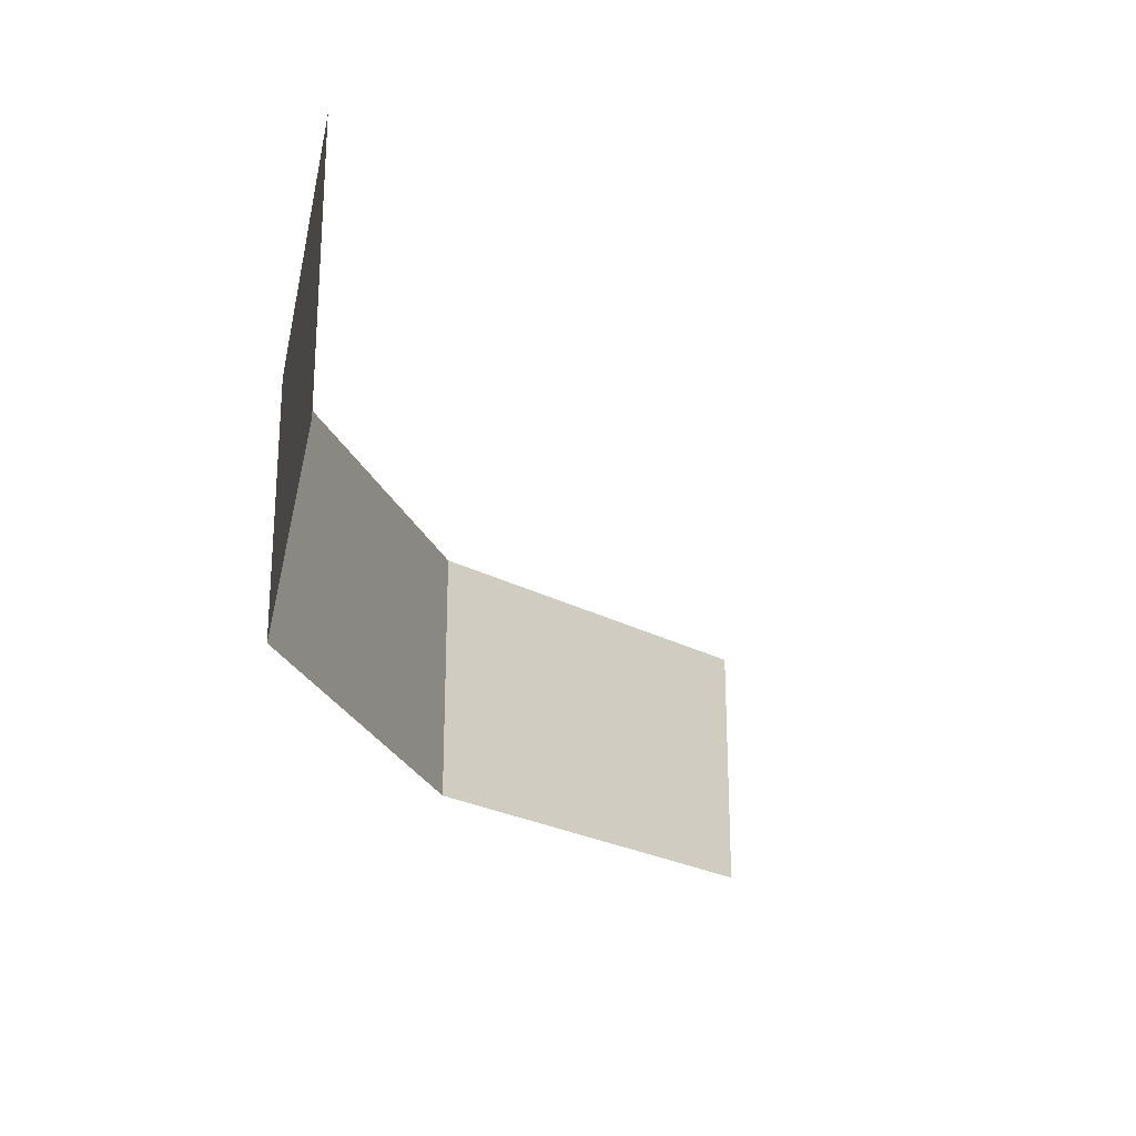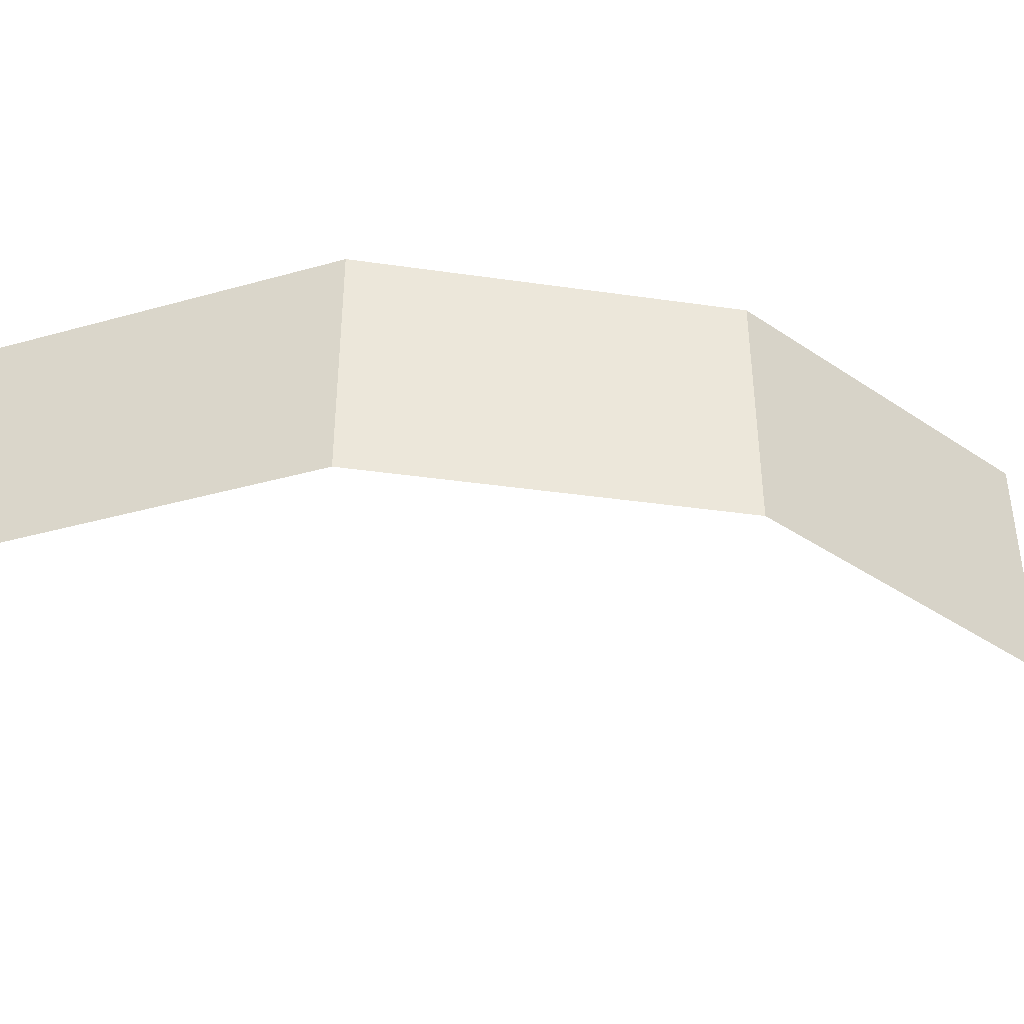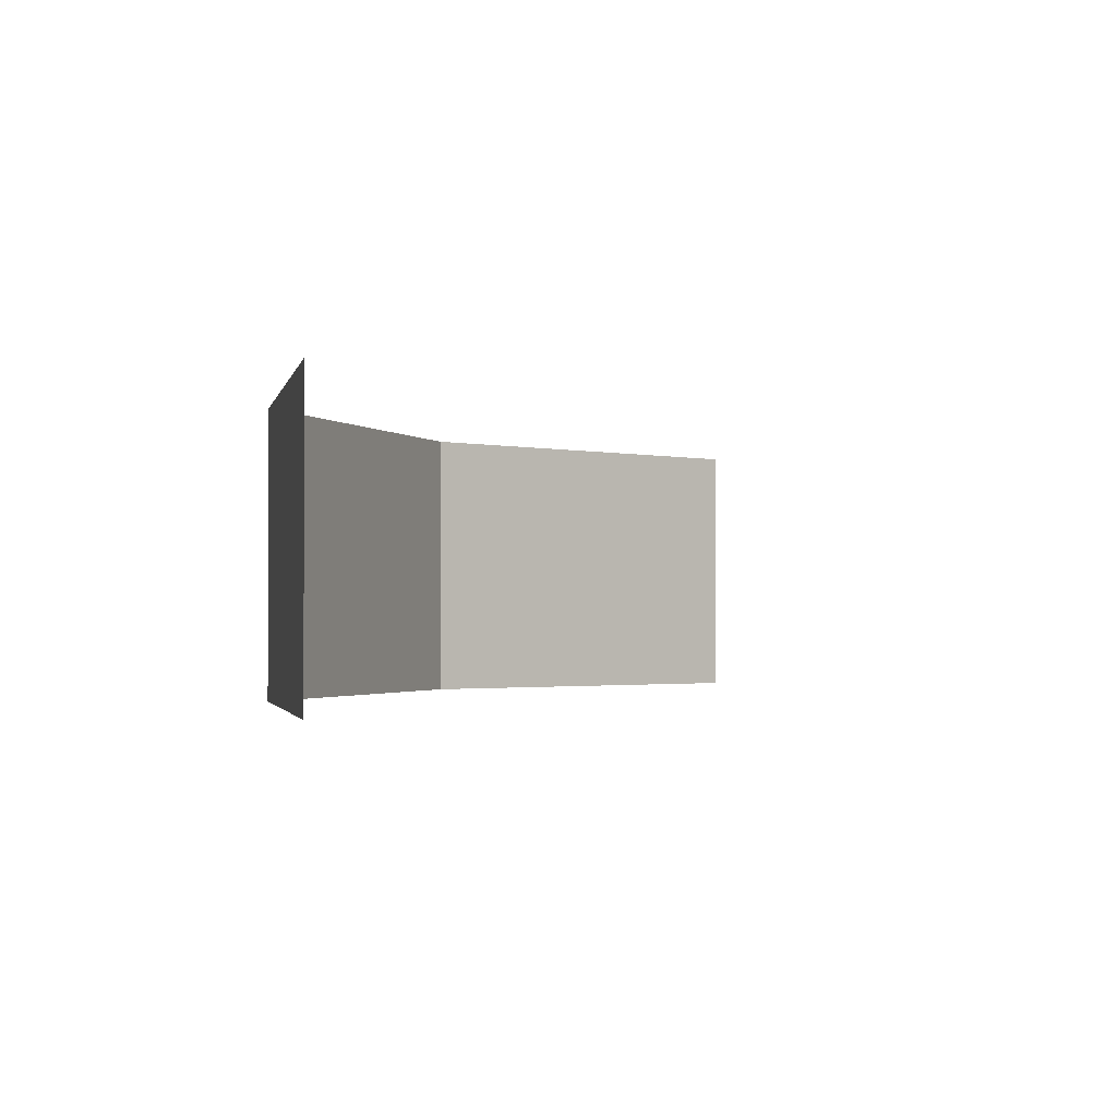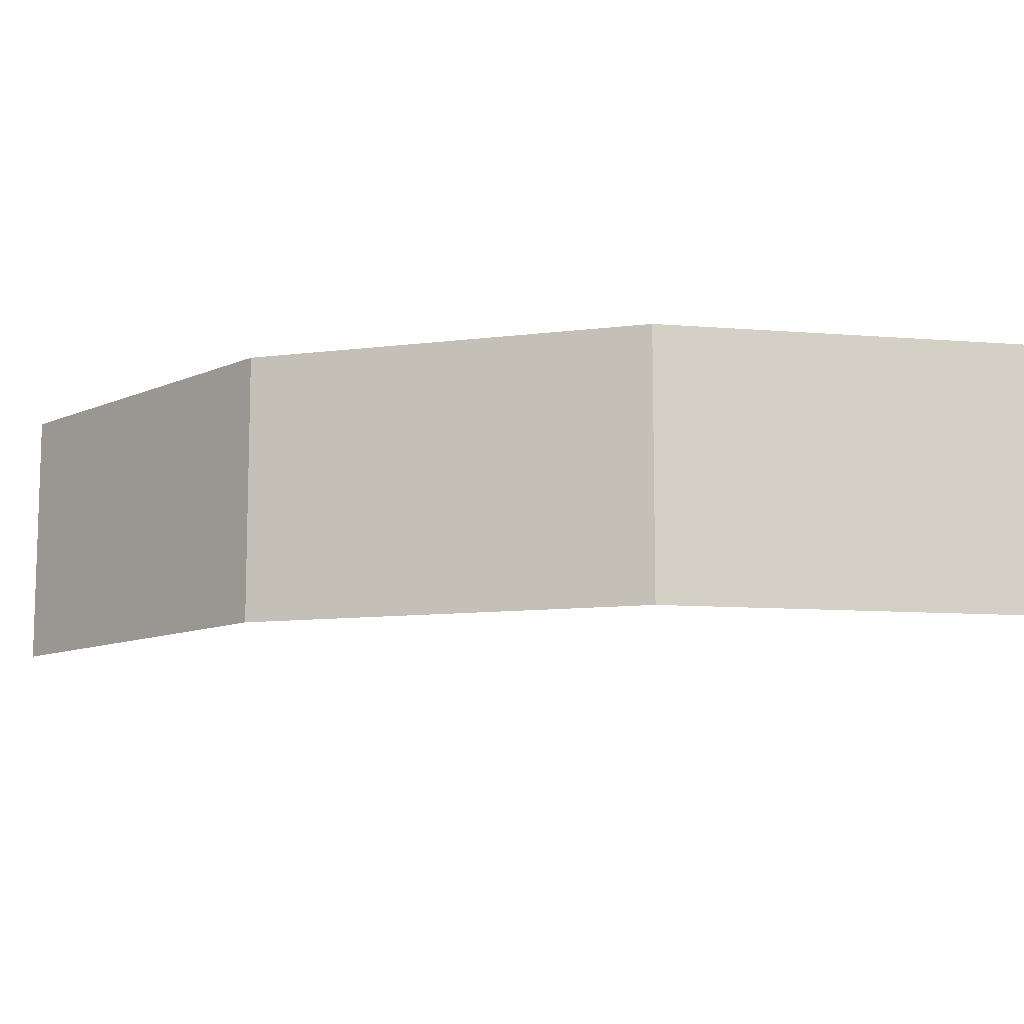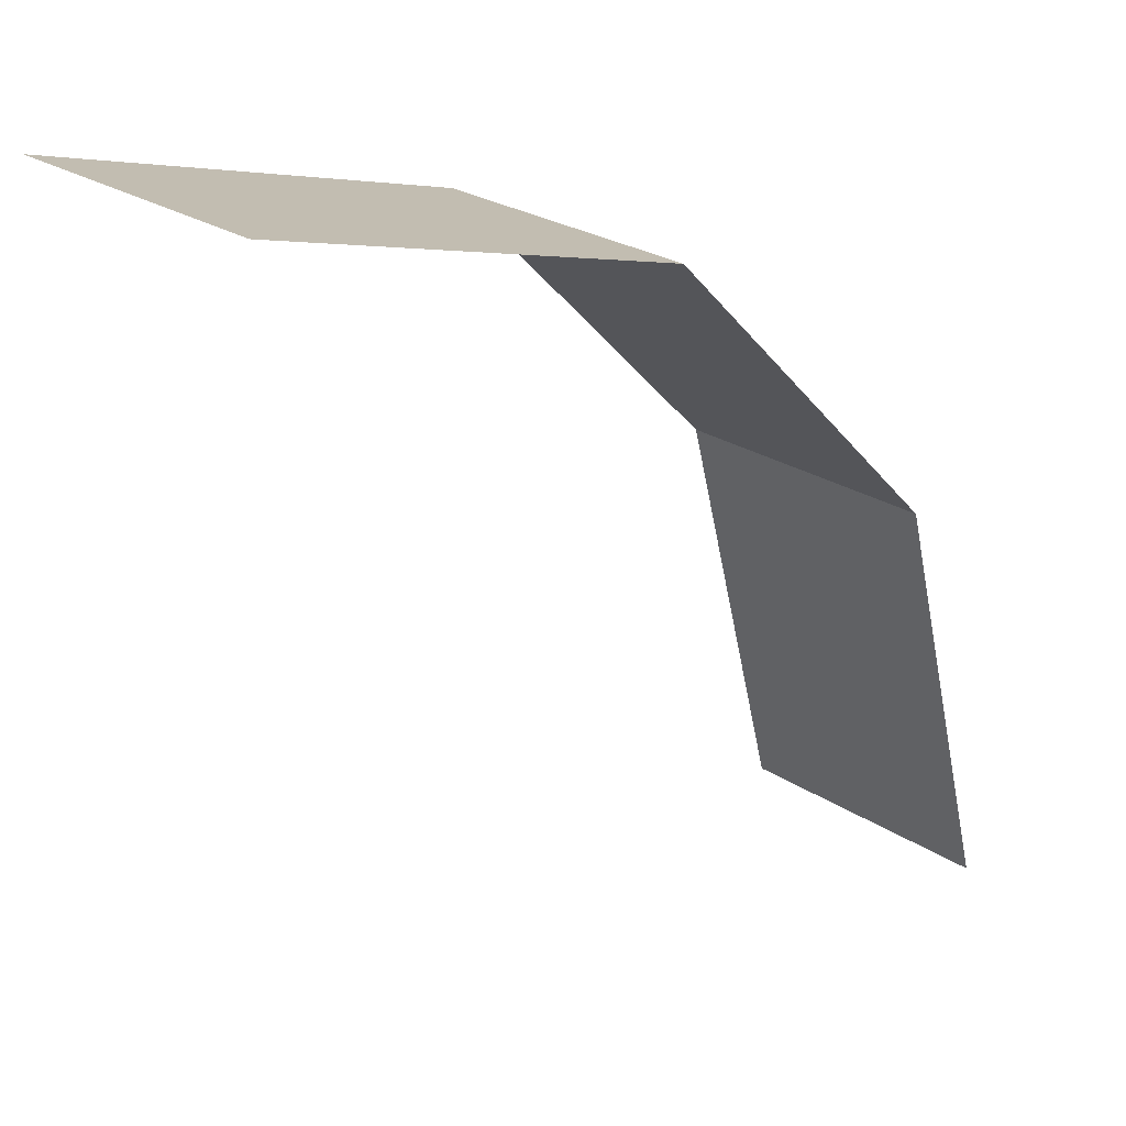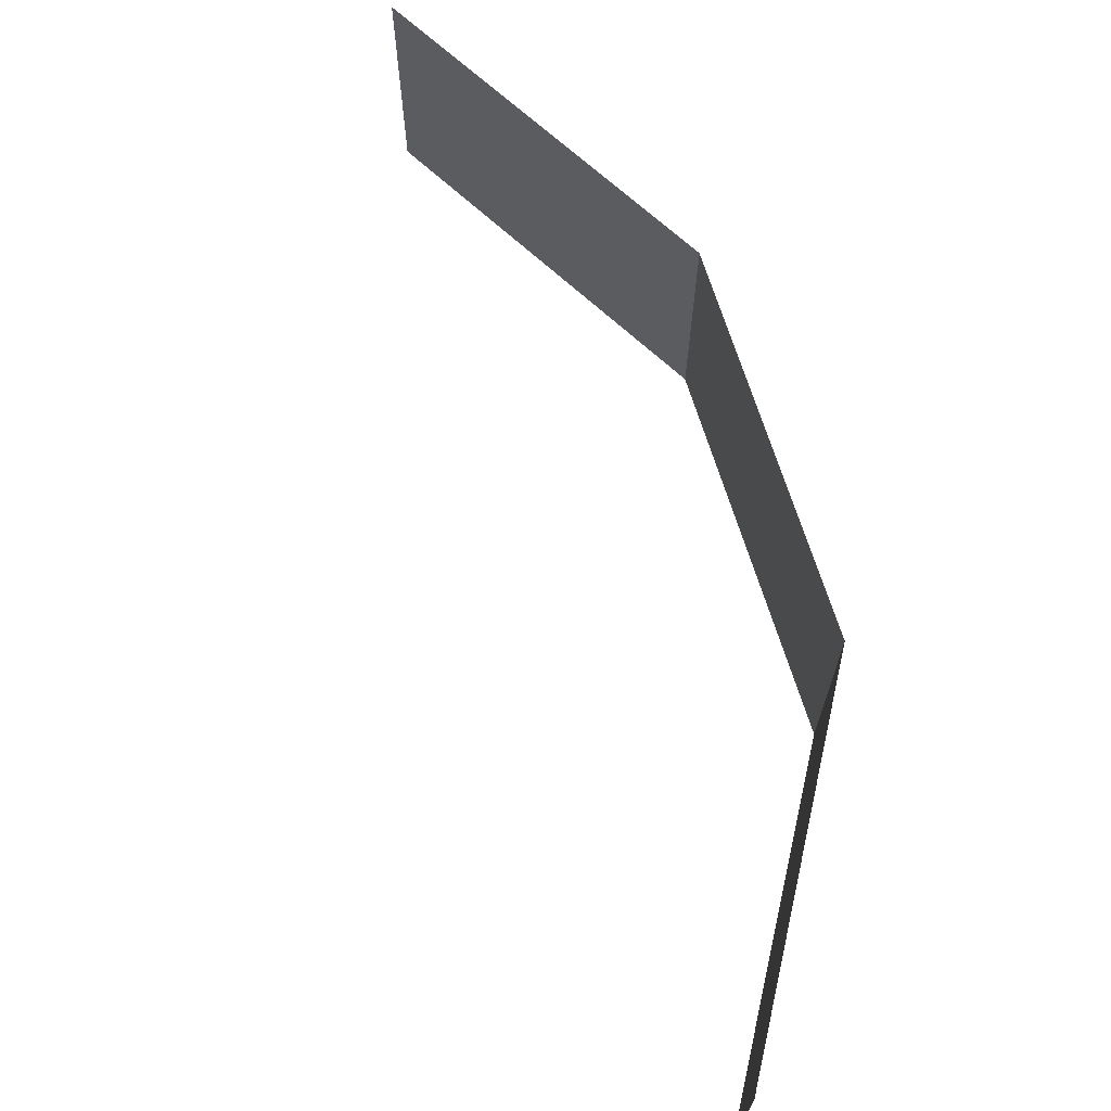
<metadata>
{"format":"obj","ext":"obj","renderer":"f3d","projection":"perspective","resolution":1024,"background":"white","views":[{"elev":-25.3,"azim":64.0,"up":"+Y"},{"elev":-37.7,"azim":-55.4,"up":"+Y"},{"elev":-1.6,"azim":64.3,"up":"+Y"},{"elev":-10.1,"azim":-26.8,"up":"+Y"},{"elev":24.7,"azim":137.1,"up":"+Z"},{"elev":67.5,"azim":-151.9,"up":"+Y"}]}
</metadata>
<code>
o object1
g object1
v -1.5 0 -1.5
v -1.098 0 0
v -1.098 1 0
v -1.5 1 -1.5
v -0 0 1.098
v -0 1 1.098
v 1.5 0 1.5
v 1.5 1 1.5
f 4 3 1
f 3 2 1
f 3 6 2
f 6 5 2
f 6 8 5
f 8 7 5

</code>
